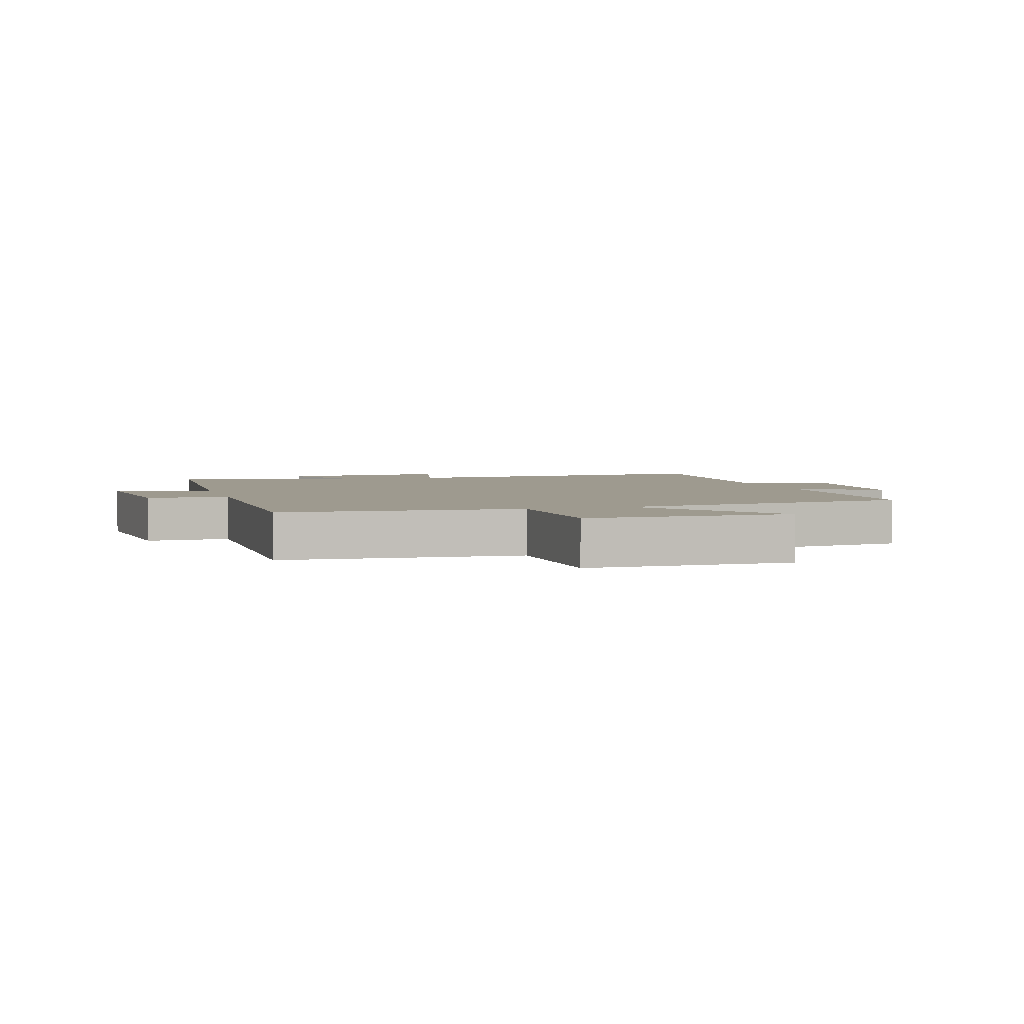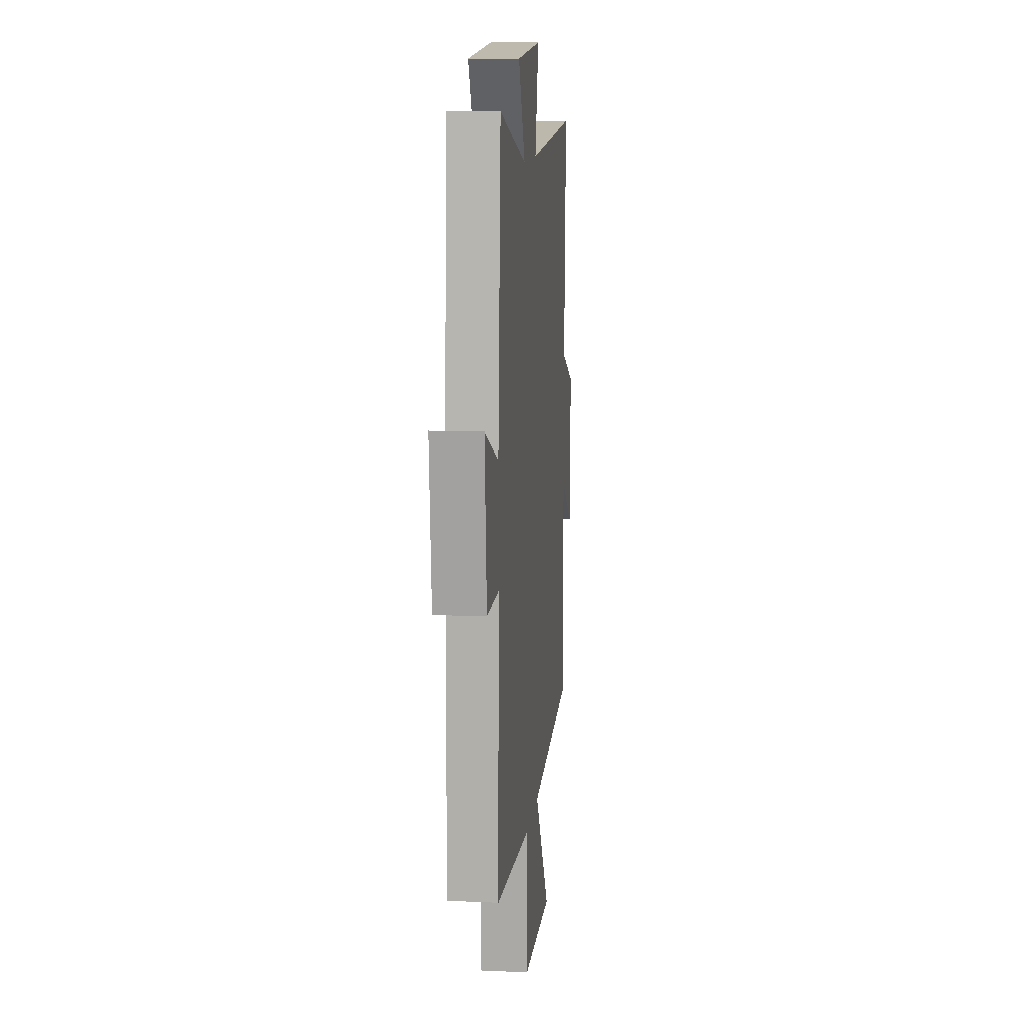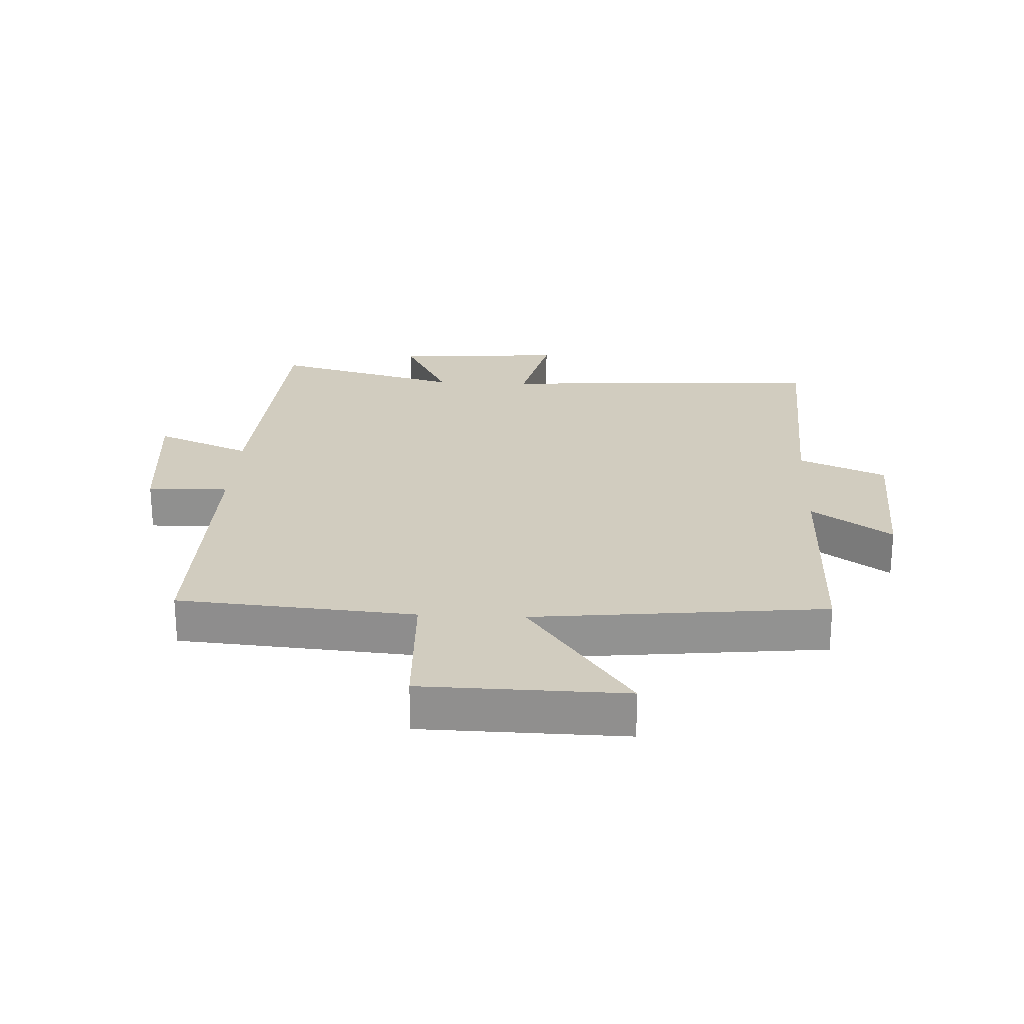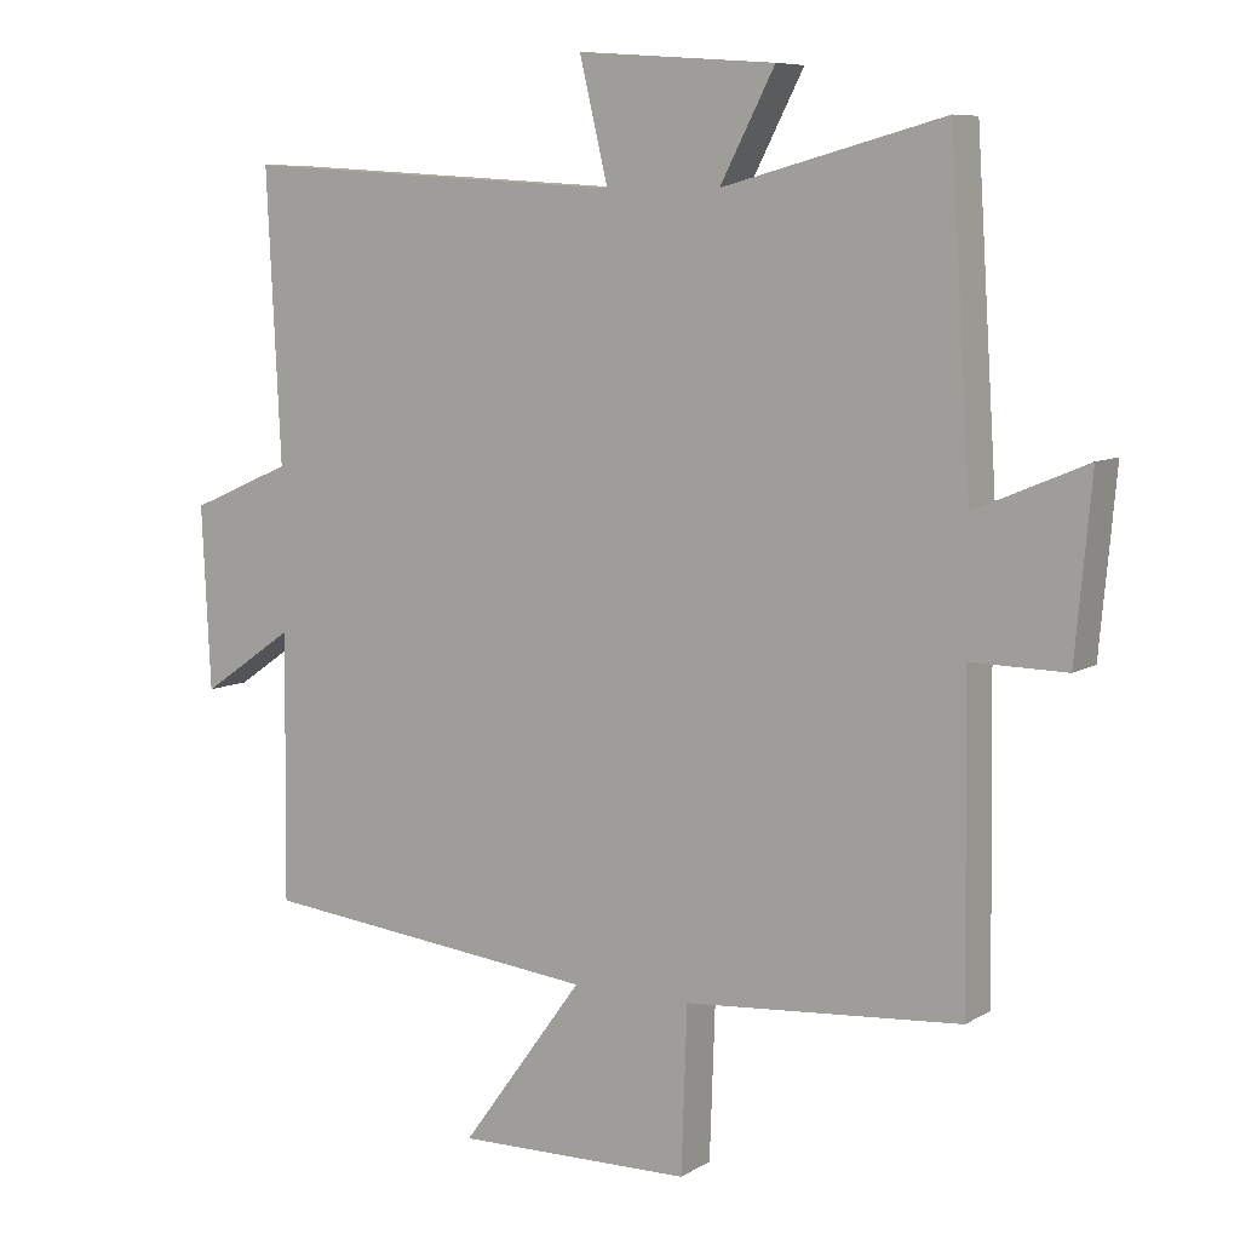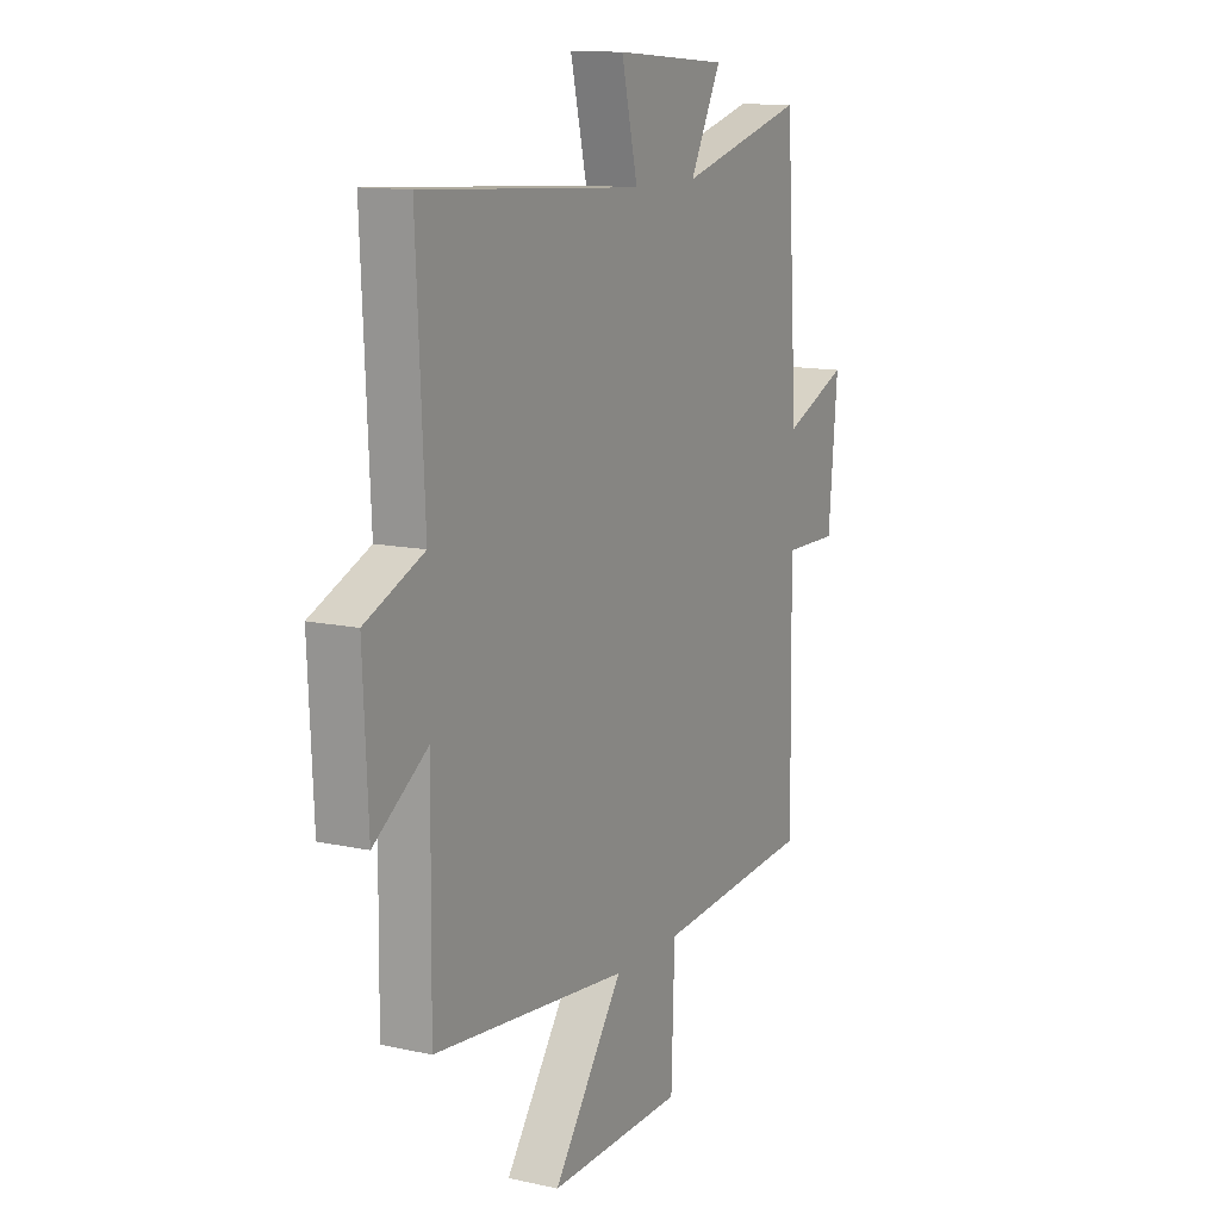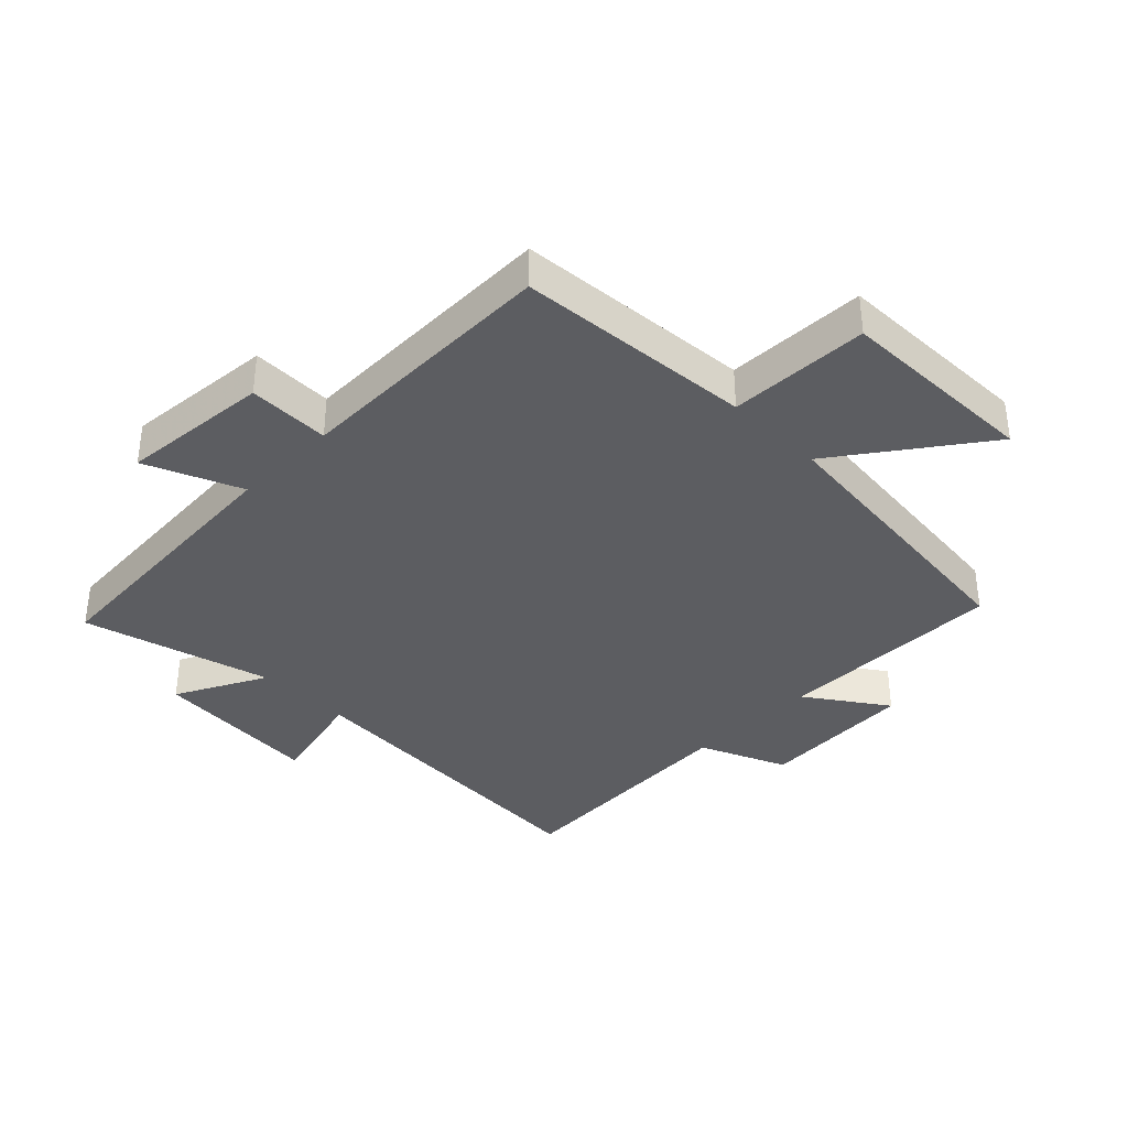
<metadata>
{"format":"obj","ext":"obj","renderer":"f3d","projection":"perspective","resolution":1024,"background":"white","views":[{"elev":3.6,"azim":162.9,"up":"+Y"},{"elev":11.3,"azim":96.1,"up":"+Z"},{"elev":24.1,"azim":-177.2,"up":"+Y"},{"elev":8.0,"azim":32.2,"up":"+Z"},{"elev":12.5,"azim":-62.7,"up":"+Z"},{"elev":-36.9,"azim":135.2,"up":"+Y"}]}
</metadata>
<code>
v -0.519 0.07 0.532
v 0.01 0.07 0.5
v -0.029 0.07 0.664
v 0.243 0.07 0.644
v 0.168 0.07 0.5
v 0.471 0.07 0.581
v 0.5 0.07 0.133
v 0.653 0.07 0.197
v 0.631 0.07 -0.043
v 0.5 0.07 -0.041
v 0.506 0.07 -0.47
v 0.127 0.07 -0.5
v 0.119 0.07 -0.725
v -0.205 0.07 -0.731
v -0.037 0.07 -0.5
v -0.504 0.07 -0.45
v -0.5 0.07 -0.084
v -0.628 0.07 -0.172
v -0.64 0.07 0.078
v -0.5 0.07 0.138
v -0.519 0 0.532
v 0.01 0 0.5
v -0.029 0 0.664
v 0.243 0 0.644
v 0.168 0 0.5
v 0.471 0 0.581
v 0.5 0 0.133
v 0.653 0 0.197
v 0.631 0 -0.043
v 0.5 0 -0.041
v 0.506 0 -0.47
v 0.127 0 -0.5
v 0.119 0 -0.725
v -0.205 0 -0.731
v -0.037 0 -0.5
v -0.504 0 -0.45
v -0.5 0 -0.084
v -0.628 0 -0.172
v -0.64 0 0.078
v -0.5 0 0.138
f 17 18 19 20
f 15 16 17
f 15 17 20
f 12 13 14 15
f 20 1 2
f 15 20 2
f 12 15 2
f 11 12 2
f 10 11 2
f 7 8 9 10
f 5 6 7 10
f 2 3 4 5
f 2 5 10
f 40 39 38 37
f 37 36 35
f 40 37 35
f 35 34 33 32
f 22 21 40
f 22 40 35
f 22 35 32
f 22 32 31
f 22 31 30
f 30 29 28 27
f 30 27 26 25
f 25 24 23 22
f 30 25 22
f 1 21 22 2
f 2 22 23 3
f 3 23 24 4
f 4 24 25 5
f 5 25 26 6
f 6 26 27 7
f 7 27 28 8
f 8 28 29 9
f 9 29 30 10
f 10 30 31 11
f 11 31 32 12
f 12 32 33 13
f 13 33 34 14
f 14 34 35 15
f 15 35 36 16
f 16 36 37 17
f 17 37 38 18
f 18 38 39 19
f 19 39 40 20
f 20 40 21 1

</code>
